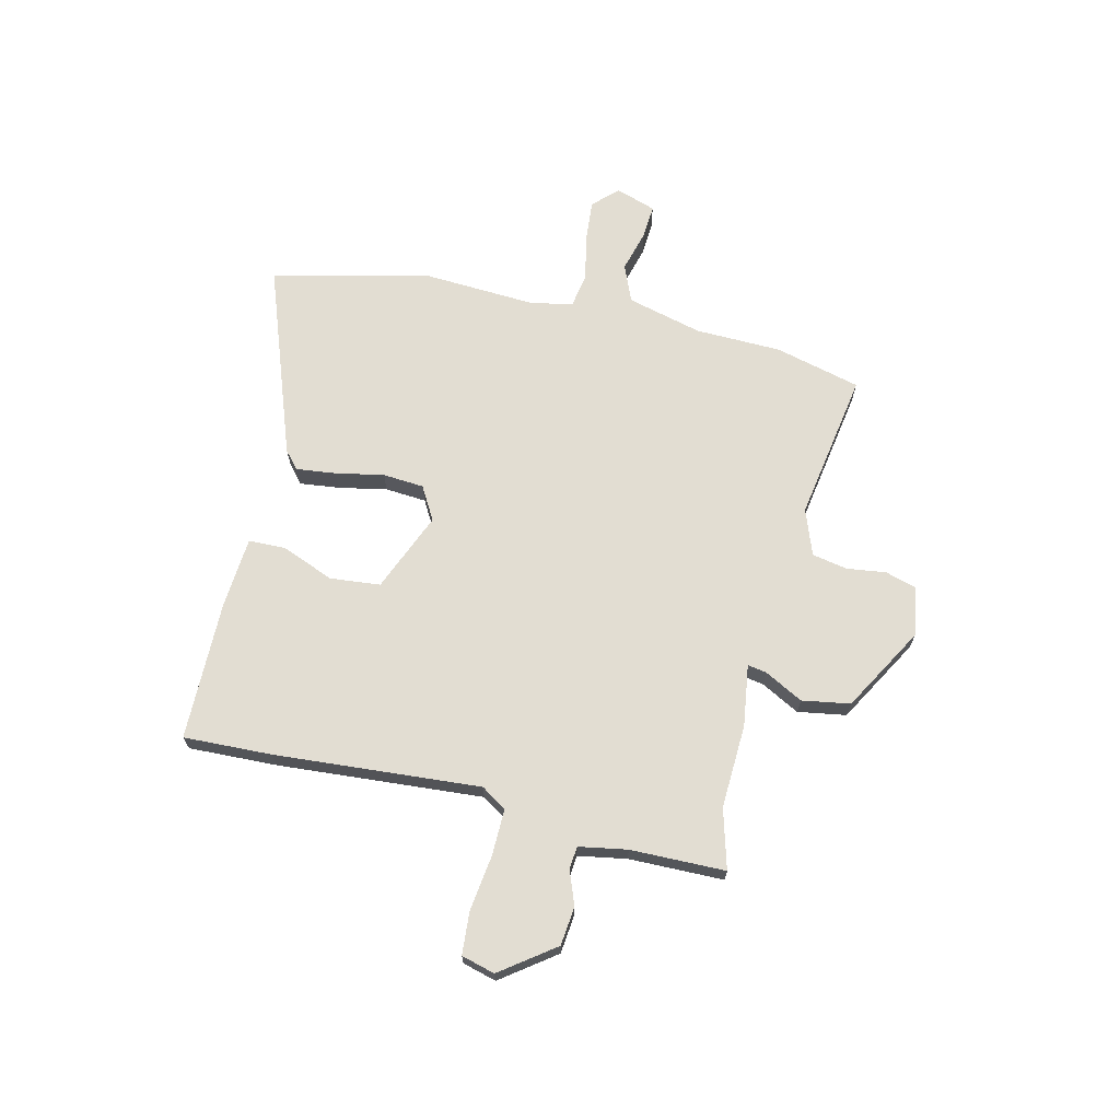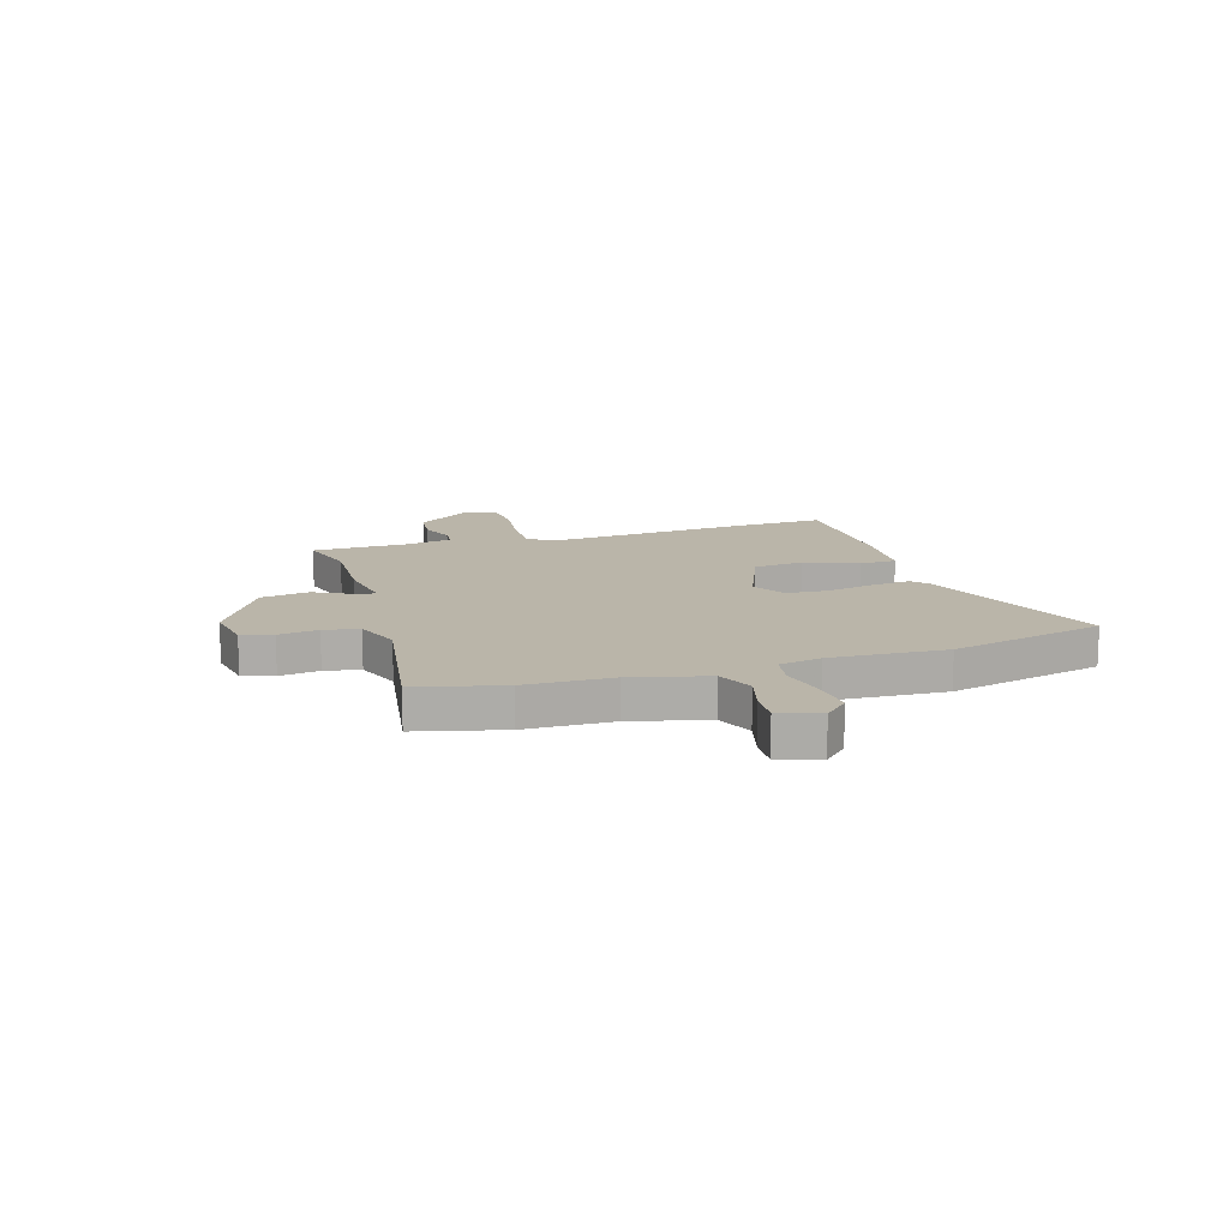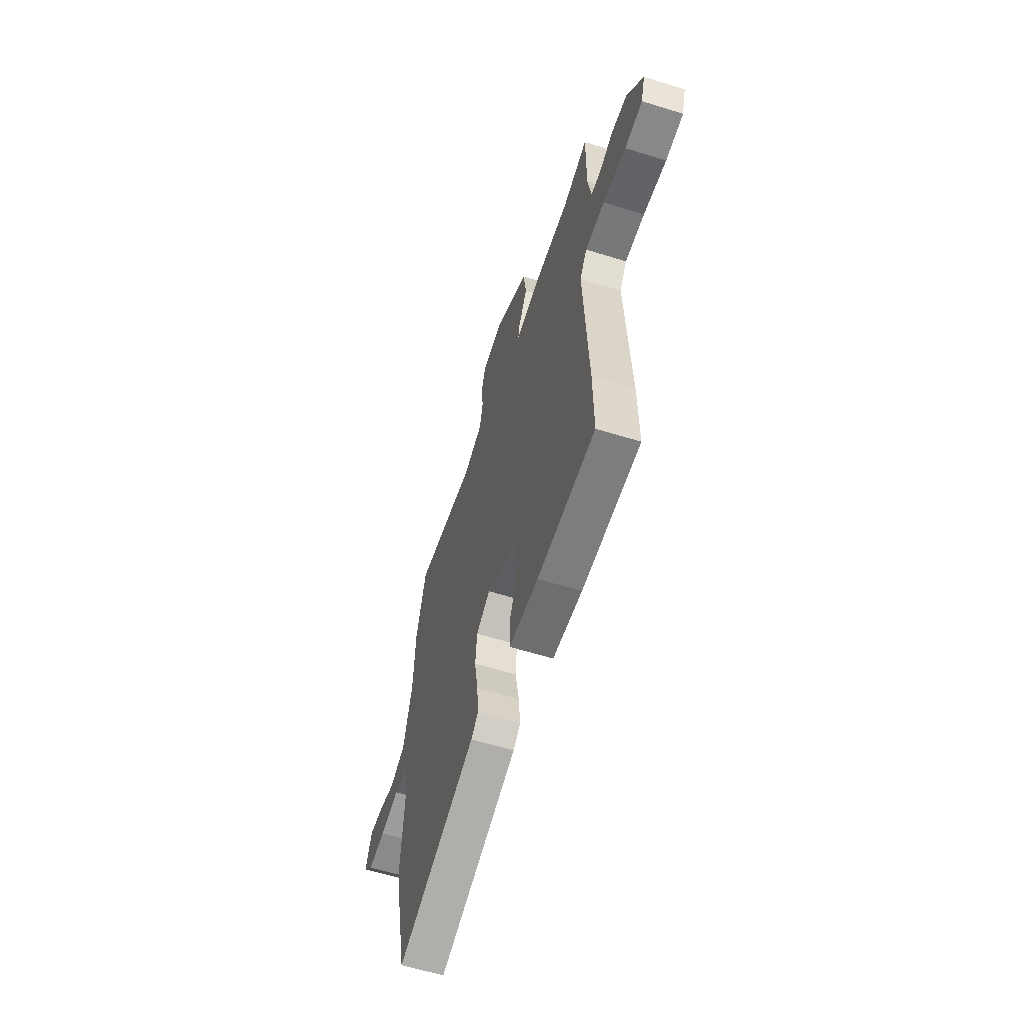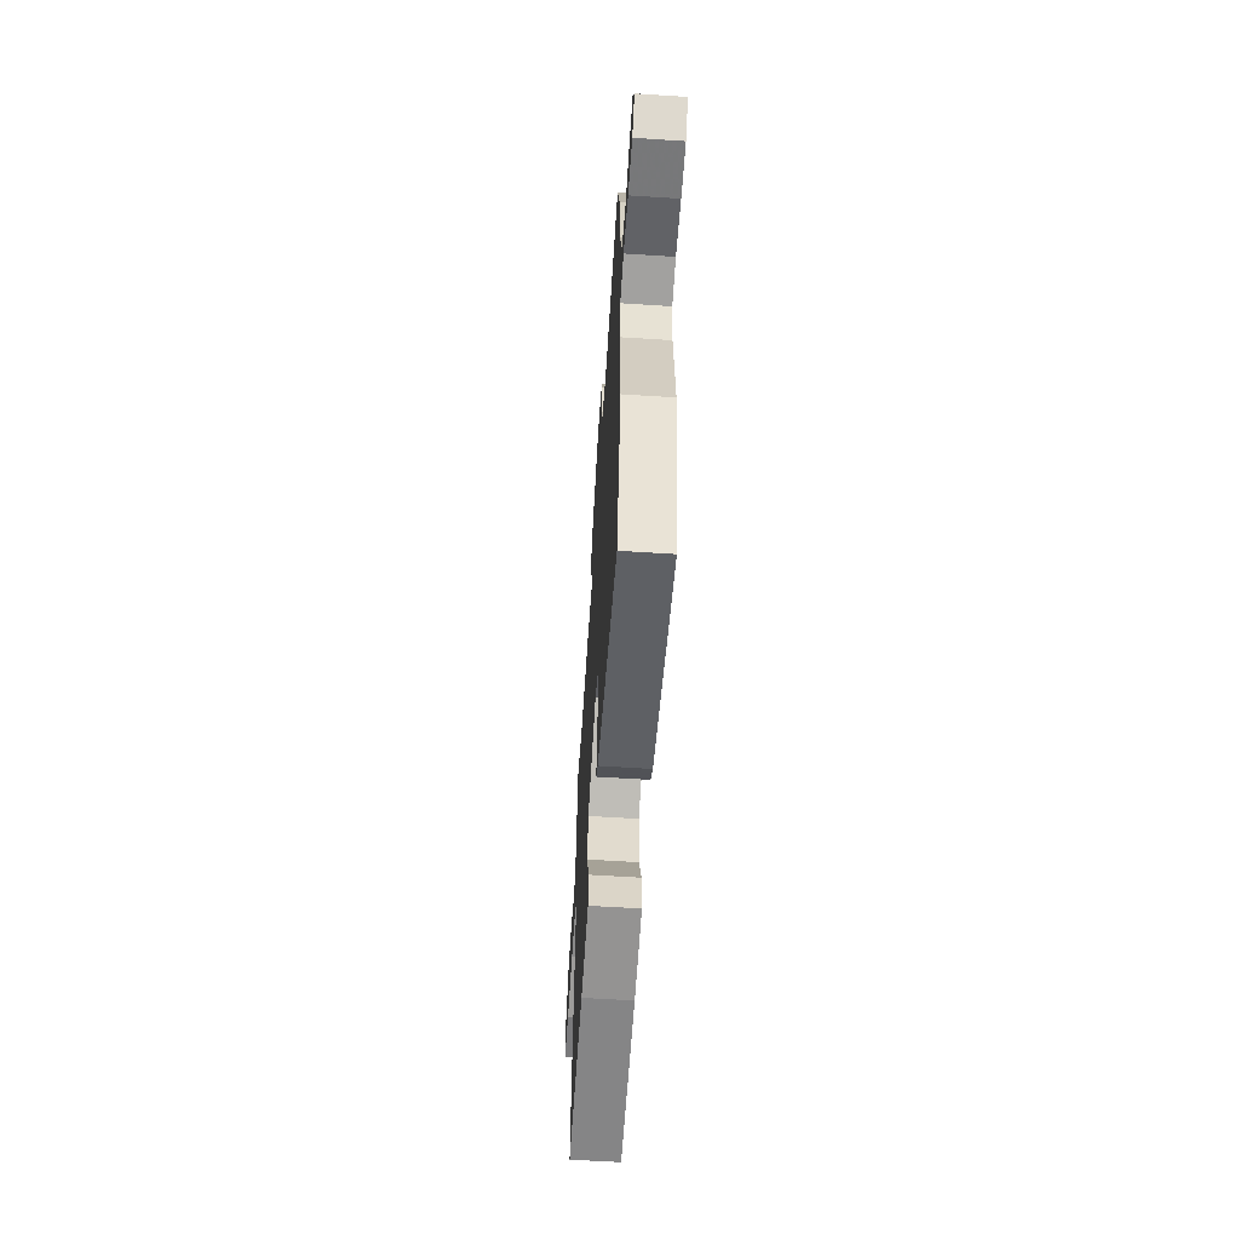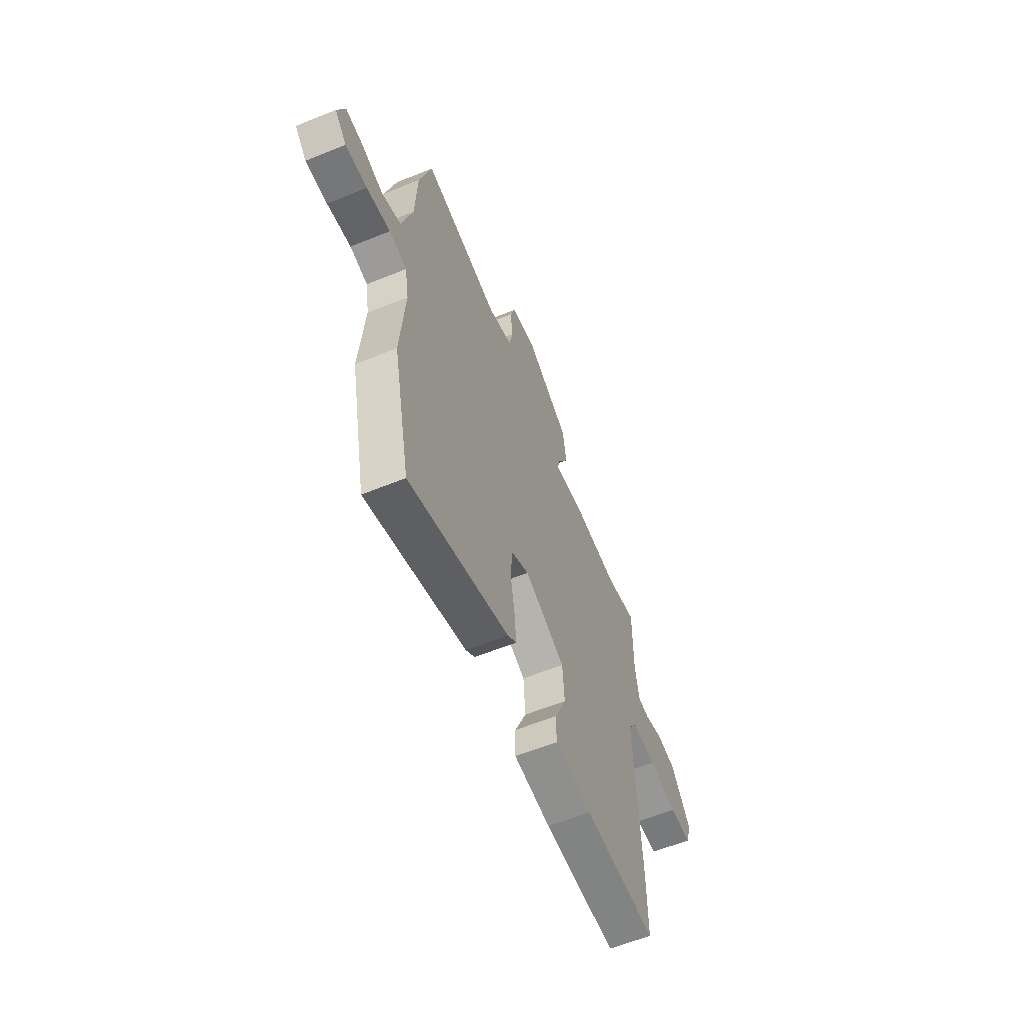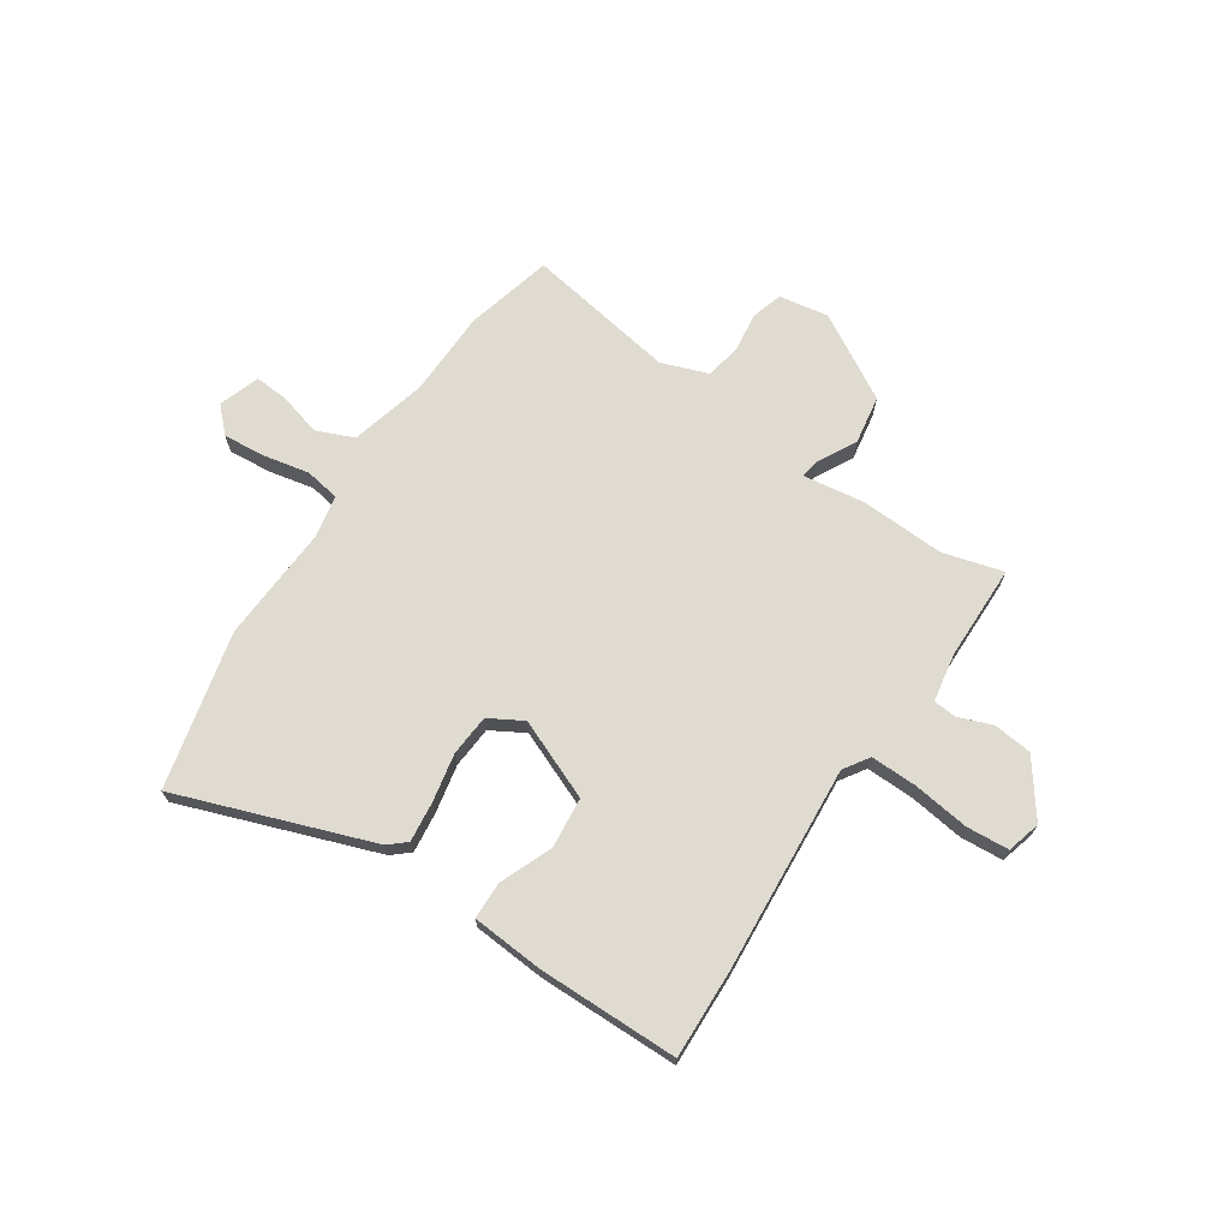
<metadata>
{"format":"obj","ext":"obj","renderer":"f3d","projection":"perspective","resolution":1024,"background":"white","views":[{"elev":68.3,"azim":-78.1,"up":"+Y"},{"elev":13.6,"azim":71.1,"up":"+Y"},{"elev":-59.9,"azim":-107.7,"up":"+Z"},{"elev":-61.0,"azim":86.2,"up":"+Z"},{"elev":-60.2,"azim":112.6,"up":"+Z"},{"elev":69.8,"azim":-147.7,"up":"+Y"}]}
</metadata>
<code>
v 0.541 0.07 -0.304
v 0.478 0.07 -0.605
v 0.105 0.07 -0.481
v 0.071 0.07 -0.453
v 0.078 0.07 -0.376
v 0.094 0.07 -0.283
v 0.086 0.07 -0.204
v 0.021 0.07 -0.169
v -0.13 0.07 -0.236
v -0.137 0.07 -0.333
v -0.094 0.07 -0.433
v -0.094 0.07 -0.504
v -0.231 0.07 -0.518
v -0.5 0.07 -0.522
v -0.498 0.07 -0.352
v -0.478 0.07 0.043
v -0.511 0.07 0.091
v -0.601 0.07 0.087
v -0.707 0.07 0.07
v -0.789 0.07 0.074
v -0.808 0.07 0.138
v -0.735 0.07 0.243
v -0.661 0.07 0.253
v -0.596 0.07 0.23
v -0.552 0.07 0.235
v -0.538 0.07 0.328
v -0.54 0.07 0.51
v -0.425 0.07 0.481
v -0.264 0.07 0.492
v -0.145 0.07 0.478
v -0.152 0.07 0.514
v -0.193 0.07 0.587
v -0.18 0.07 0.68
v -0.02 0.07 0.777
v 0.075 0.07 0.763
v 0.094 0.07 0.704
v 0.086 0.07 0.628
v 0.101 0.07 0.561
v 0.19 0.07 0.531
v 0.476 0.07 0.586
v 0.522 0.07 0.422
v 0.53 0.07 0.257
v 0.571 0.07 0.113
v 0.643 0.07 0.085
v 0.723 0.07 0.109
v 0.788 0.07 0.115
v 0.816 0.07 0.038
v 0.772 0.07 -0.009
v 0.691 0.07 -0.004
v 0.603 0.07 0.012
v 0.537 0.07 -0.001
v 0.523 0.07 -0.083
v 0.541 0 -0.304
v 0.478 0 -0.605
v 0.105 0 -0.481
v 0.071 0 -0.453
v 0.078 0 -0.376
v 0.094 0 -0.283
v 0.086 0 -0.204
v 0.021 0 -0.169
v -0.13 0 -0.236
v -0.137 0 -0.333
v -0.094 0 -0.433
v -0.094 0 -0.504
v -0.231 0 -0.518
v -0.5 0 -0.522
v -0.498 0 -0.352
v -0.478 0 0.043
v -0.511 0 0.091
v -0.601 0 0.087
v -0.707 0 0.07
v -0.789 0 0.074
v -0.808 0 0.138
v -0.735 0 0.243
v -0.661 0 0.253
v -0.596 0 0.23
v -0.552 0 0.235
v -0.538 0 0.328
v -0.54 0 0.51
v -0.425 0 0.481
v -0.264 0 0.492
v -0.145 0 0.478
v -0.152 0 0.514
v -0.193 0 0.587
v -0.18 0 0.68
v -0.02 0 0.777
v 0.075 0 0.763
v 0.094 0 0.704
v 0.086 0 0.628
v 0.101 0 0.561
v 0.19 0 0.531
v 0.476 0 0.586
v 0.522 0 0.422
v 0.53 0 0.257
v 0.571 0 0.113
v 0.643 0 0.085
v 0.723 0 0.109
v 0.788 0 0.115
v 0.816 0 0.038
v 0.772 0 -0.009
v 0.691 0 -0.004
v 0.603 0 0.012
v 0.537 0 -0.001
v 0.523 0 -0.083
f 48 49 50
f 47 48 50
f 46 47 50
f 45 46 50
f 44 45 50
f 43 44 50 51
f 42 43 51
f 42 51 52
f 41 42 52
f 40 41 52
f 39 40 52
f 35 36 37
f 34 35 37
f 33 34 37
f 32 33 37
f 31 32 37
f 30 31 37 38
f 28 29 30
f 26 27 28
f 25 26 28 30
f 22 23 24
f 21 22 24
f 20 21 24
f 19 20 24
f 18 19 24
f 17 18 24 25
f 39 52 1
f 38 39 1
f 30 38 1
f 25 30 1
f 17 25 1
f 16 17 1
f 14 15 16
f 13 14 16
f 12 13 16
f 11 12 16
f 10 11 16
f 4 5 6
f 3 4 6
f 2 3 6
f 1 2 6
f 1 6 7
f 9 10 16
f 8 9 16
f 8 16 1
f 1 7 8
f 102 101 100
f 102 100 99
f 102 99 98
f 102 98 97
f 102 97 96
f 103 102 96 95
f 103 95 94
f 104 103 94
f 104 94 93
f 104 93 92
f 104 92 91
f 89 88 87
f 89 87 86
f 89 86 85
f 89 85 84
f 89 84 83
f 90 89 83 82
f 82 81 80
f 80 79 78
f 82 80 78 77
f 76 75 74
f 76 74 73
f 76 73 72
f 76 72 71
f 76 71 70
f 77 76 70 69
f 53 104 91
f 53 91 90
f 53 90 82
f 53 82 77
f 53 77 69
f 53 69 68
f 68 67 66
f 68 66 65
f 68 65 64
f 68 64 63
f 68 63 62
f 58 57 56
f 58 56 55
f 58 55 54
f 58 54 53
f 59 58 53
f 68 62 61
f 68 61 60
f 53 68 60
f 60 59 53
f 1 53 54 2
f 2 54 55 3
f 3 55 56 4
f 4 56 57 5
f 5 57 58 6
f 6 58 59 7
f 7 59 60 8
f 8 60 61 9
f 9 61 62 10
f 10 62 63 11
f 11 63 64 12
f 12 64 65 13
f 13 65 66 14
f 14 66 67 15
f 15 67 68 16
f 16 68 69 17
f 17 69 70 18
f 18 70 71 19
f 19 71 72 20
f 20 72 73 21
f 21 73 74 22
f 22 74 75 23
f 23 75 76 24
f 24 76 77 25
f 25 77 78 26
f 26 78 79 27
f 27 79 80 28
f 28 80 81 29
f 29 81 82 30
f 30 82 83 31
f 31 83 84 32
f 32 84 85 33
f 33 85 86 34
f 34 86 87 35
f 35 87 88 36
f 36 88 89 37
f 37 89 90 38
f 38 90 91 39
f 39 91 92 40
f 40 92 93 41
f 41 93 94 42
f 42 94 95 43
f 43 95 96 44
f 44 96 97 45
f 45 97 98 46
f 46 98 99 47
f 47 99 100 48
f 48 100 101 49
f 49 101 102 50
f 50 102 103 51
f 51 103 104 52
f 52 104 53 1

</code>
